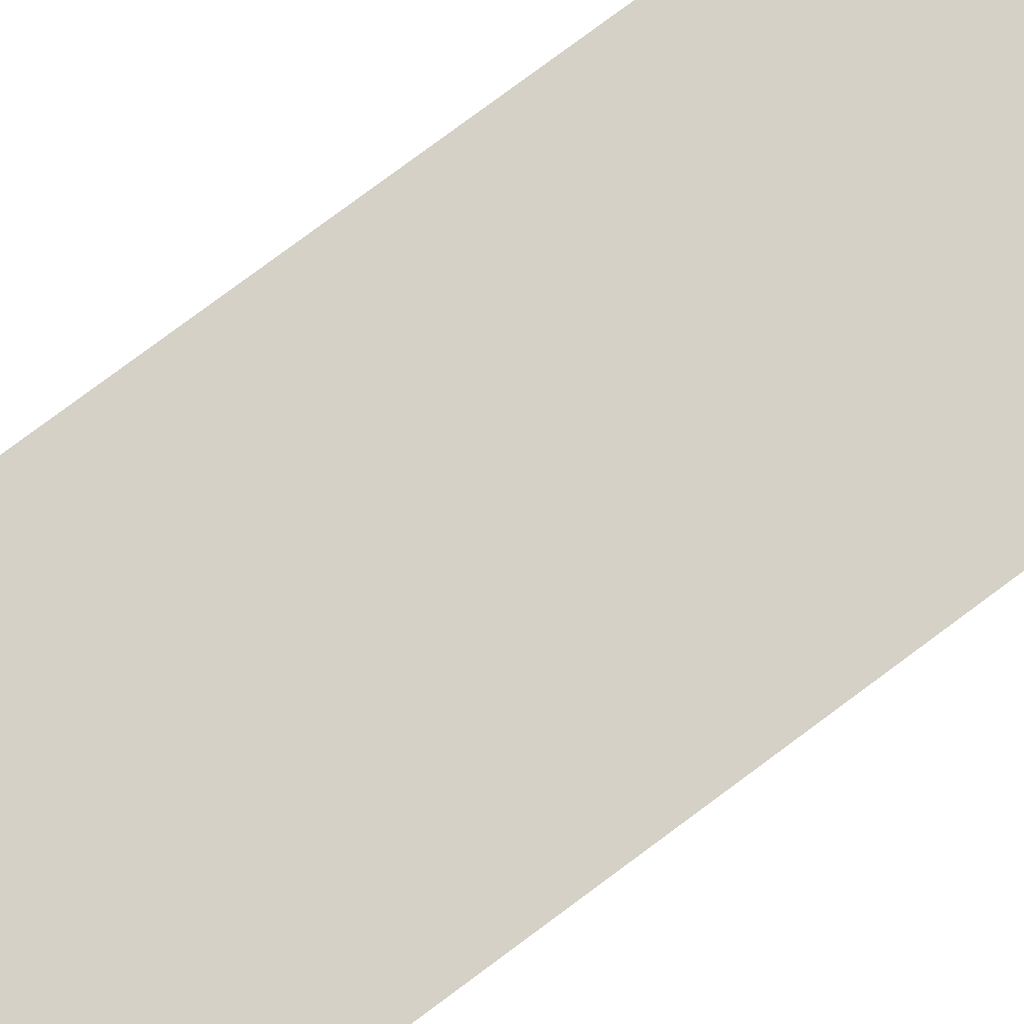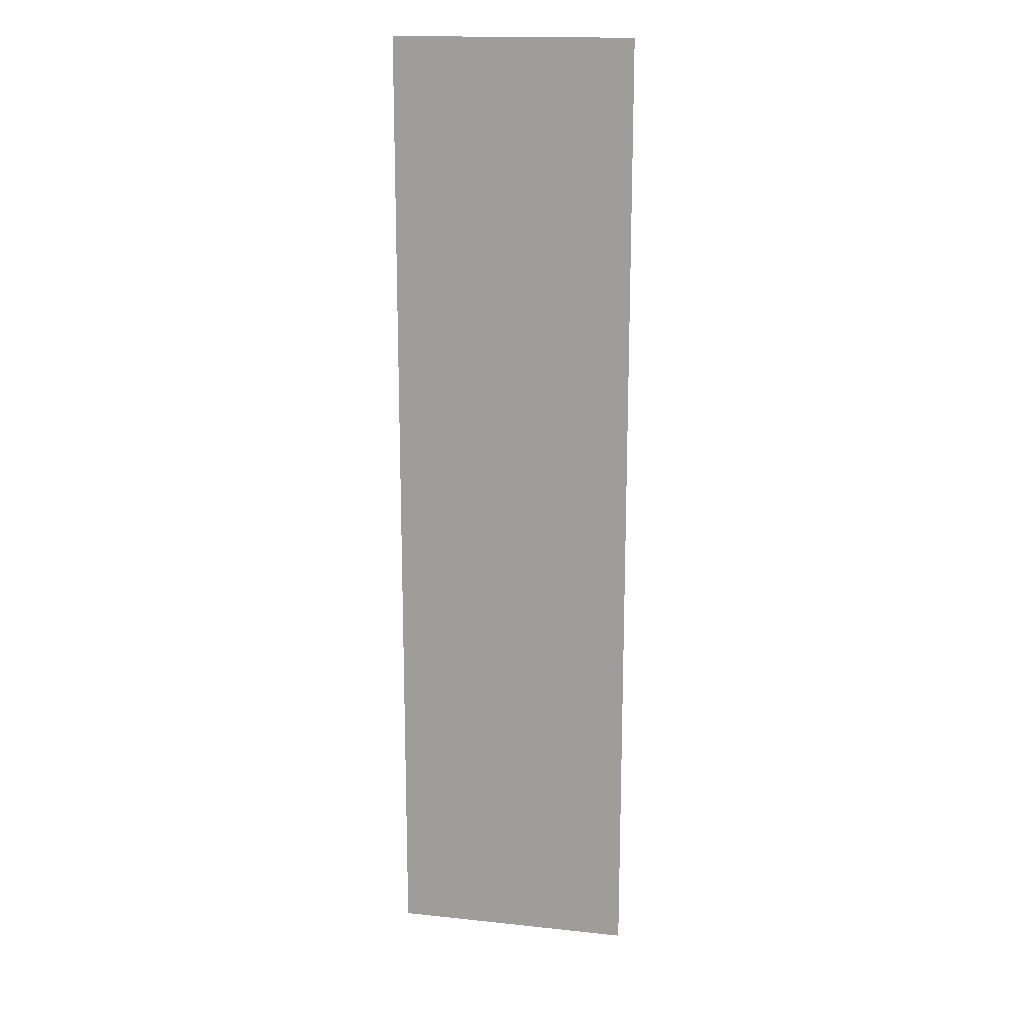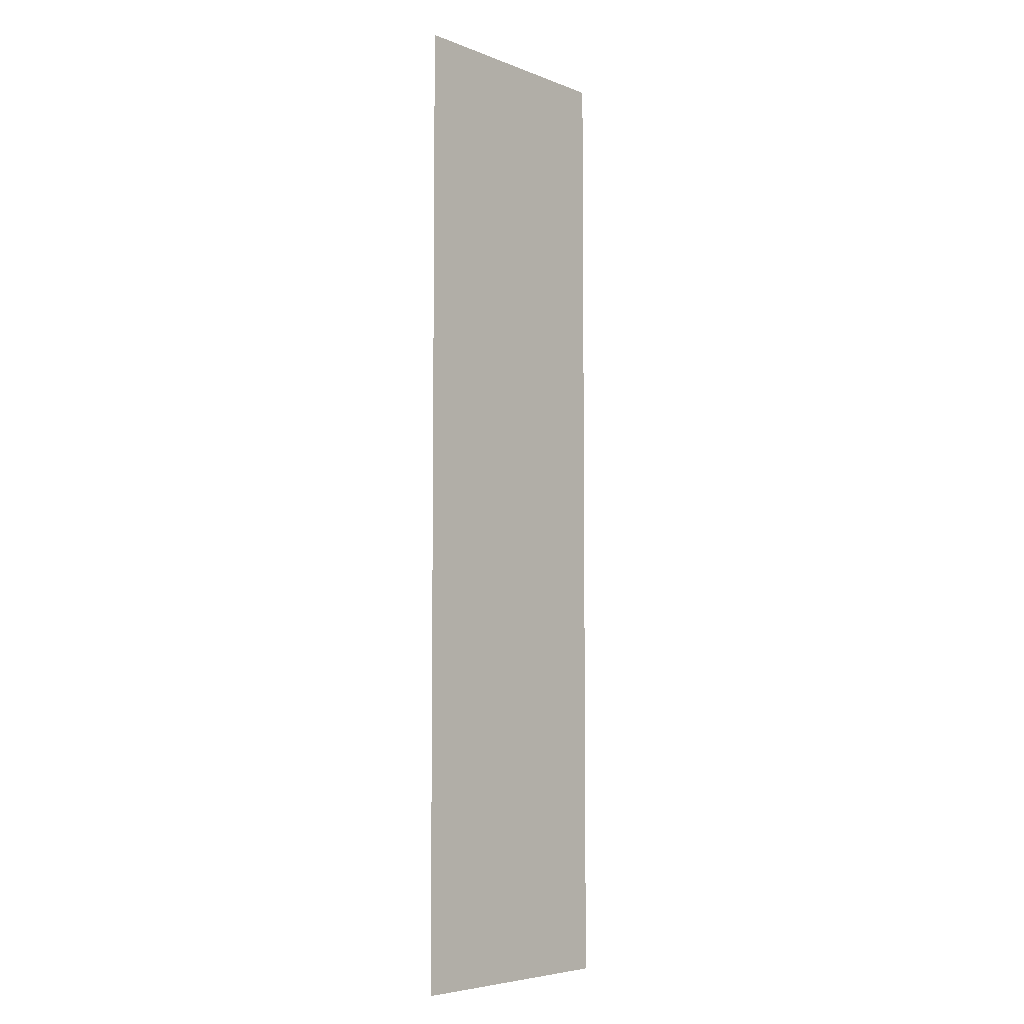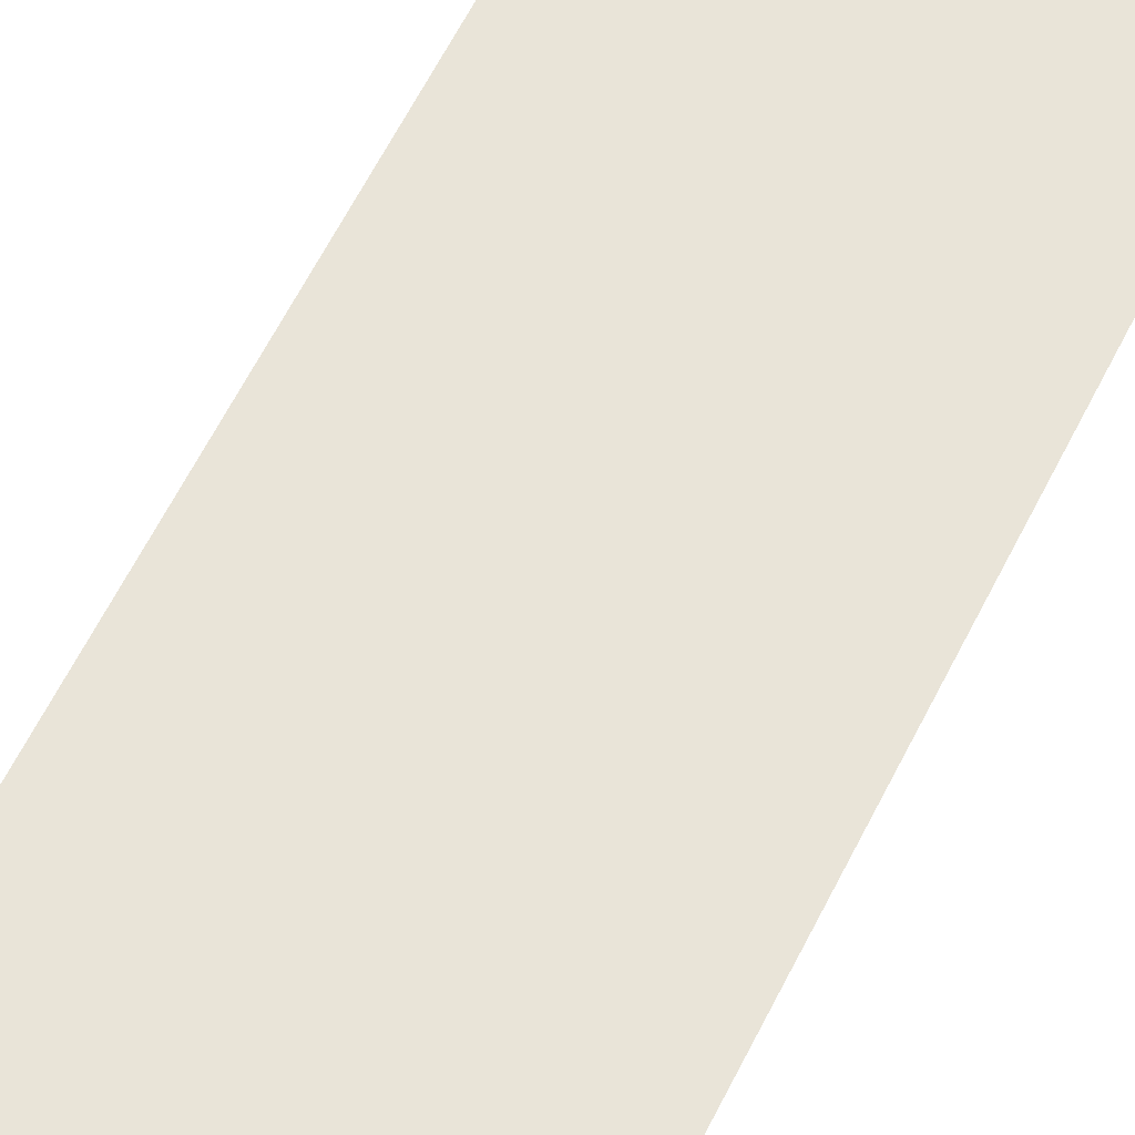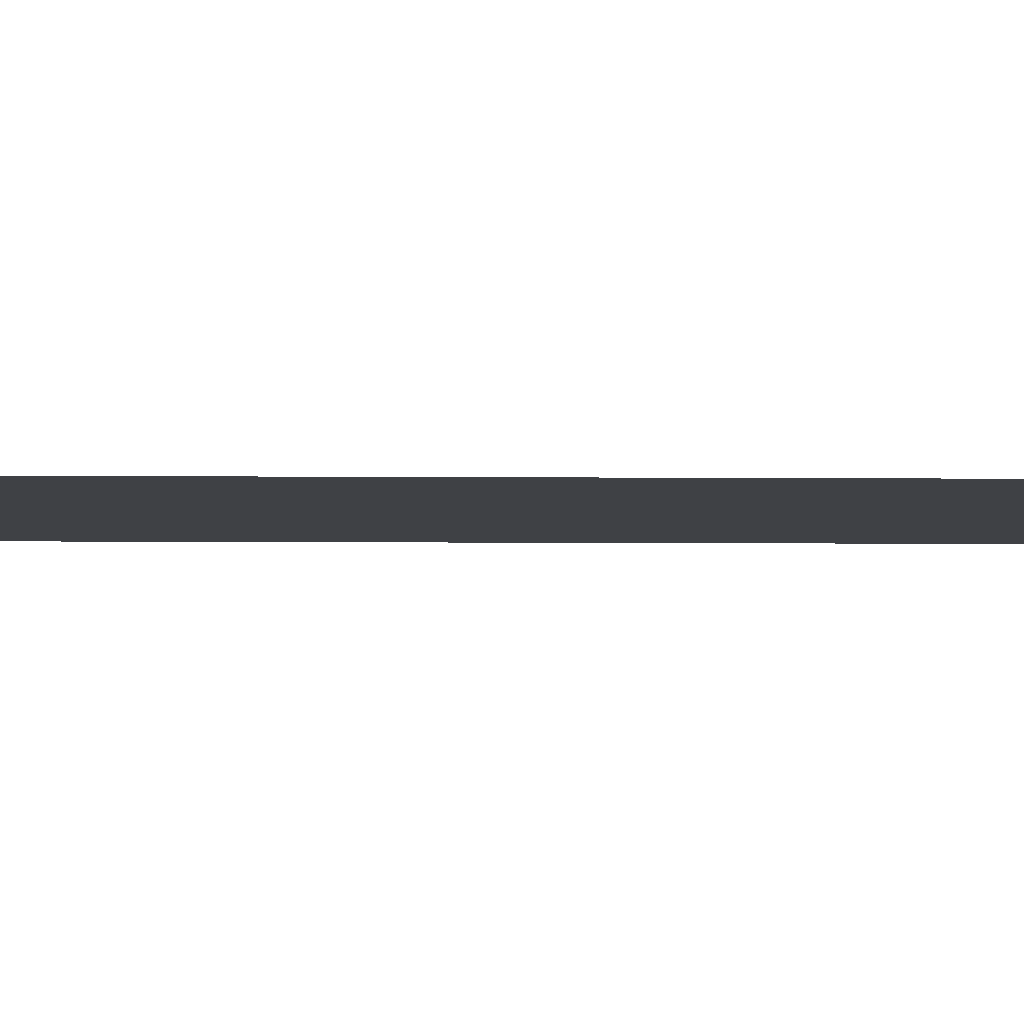
<metadata>
{"format":"obj","ext":"obj","renderer":"f3d","projection":"perspective","resolution":1024,"background":"white","views":[{"elev":78.7,"azim":53.4,"up":"+Y"},{"elev":16.4,"azim":-167.8,"up":"+Z"},{"elev":-5.7,"azim":131.0,"up":"+Z"},{"elev":60.3,"azim":-153.8,"up":"+Y"},{"elev":-5.3,"azim":-91.7,"up":"+Y"}]}
</metadata>
<code>
v 120 100 220
v 120 100 180
v 130 100 180
v 130 100 220
f 3 2 4
f 2 1 4

</code>
